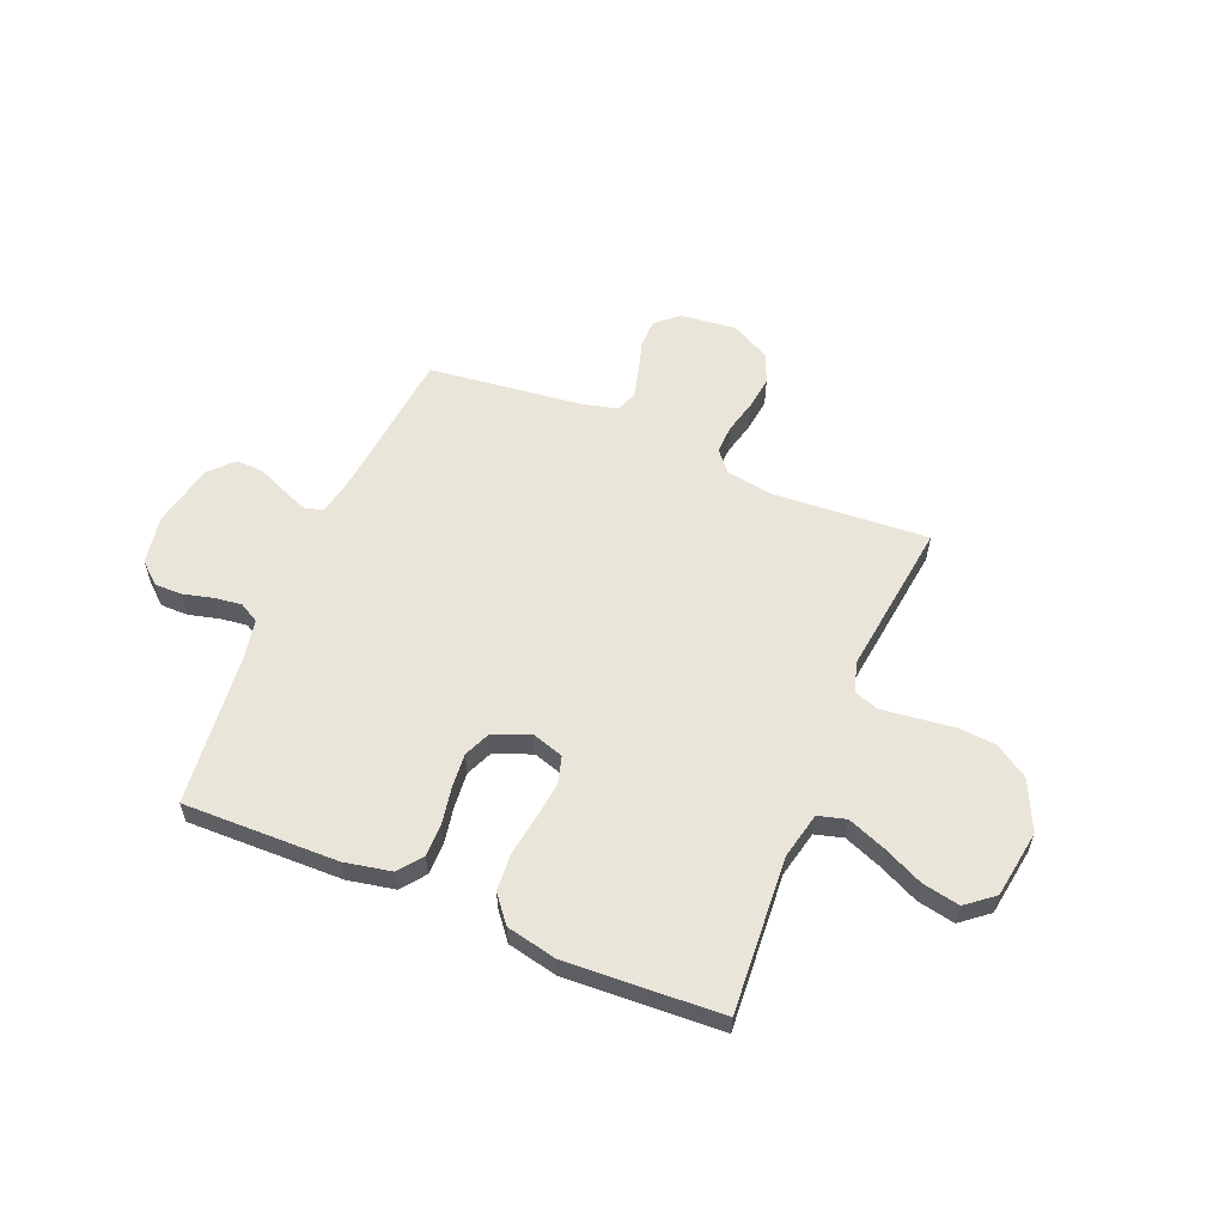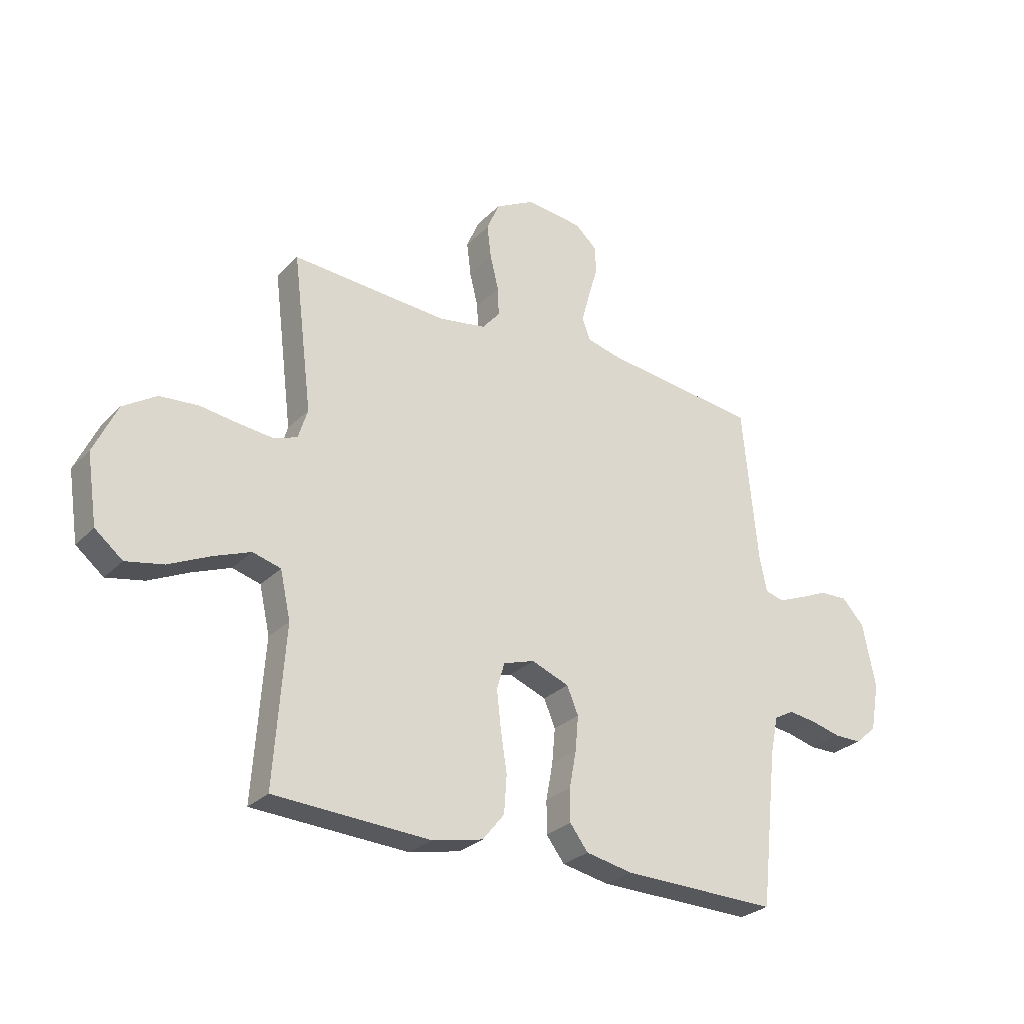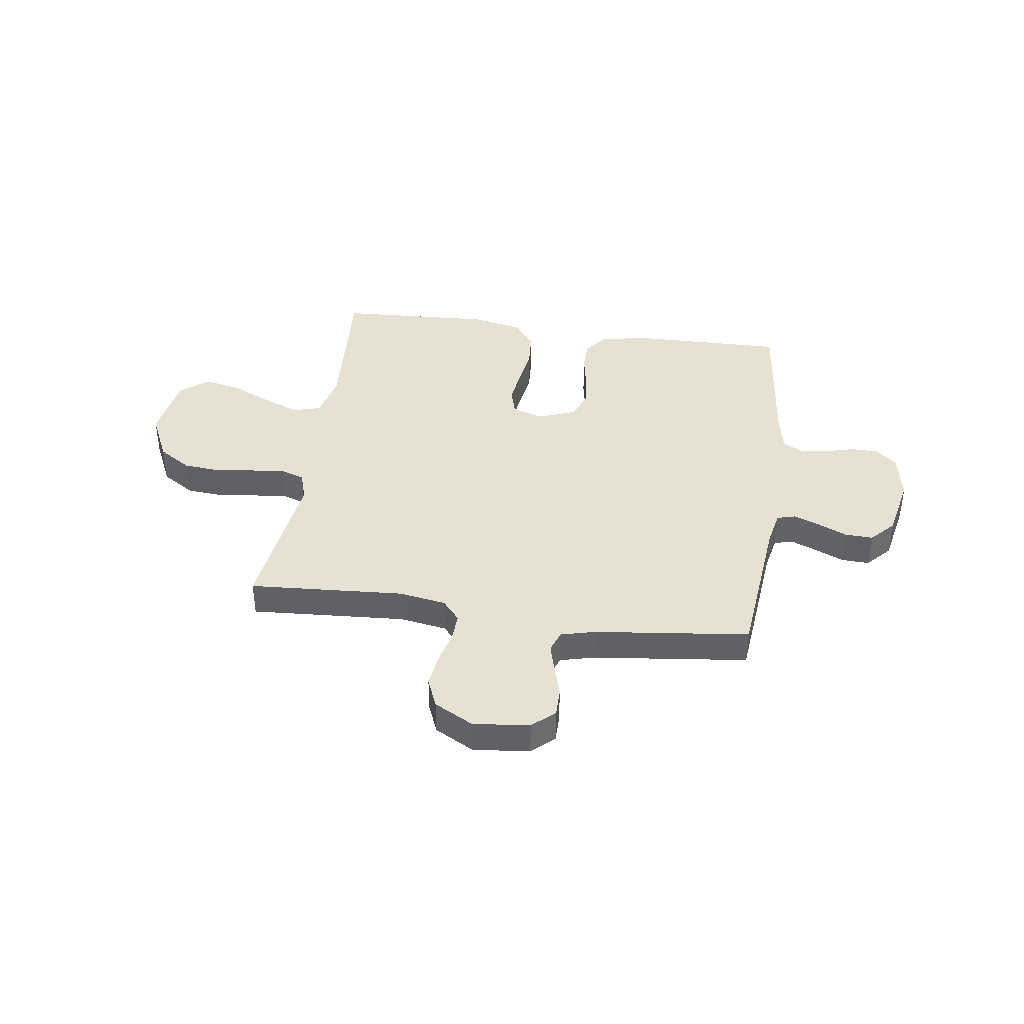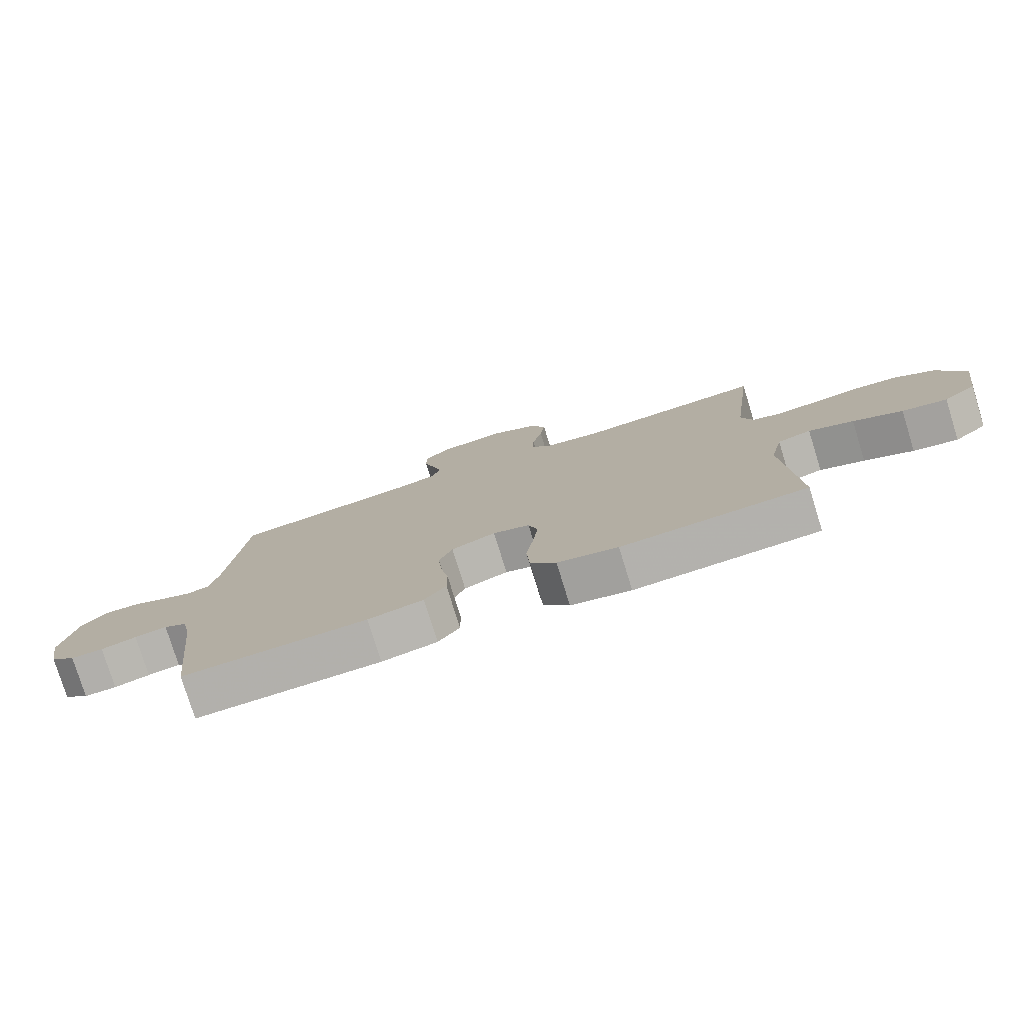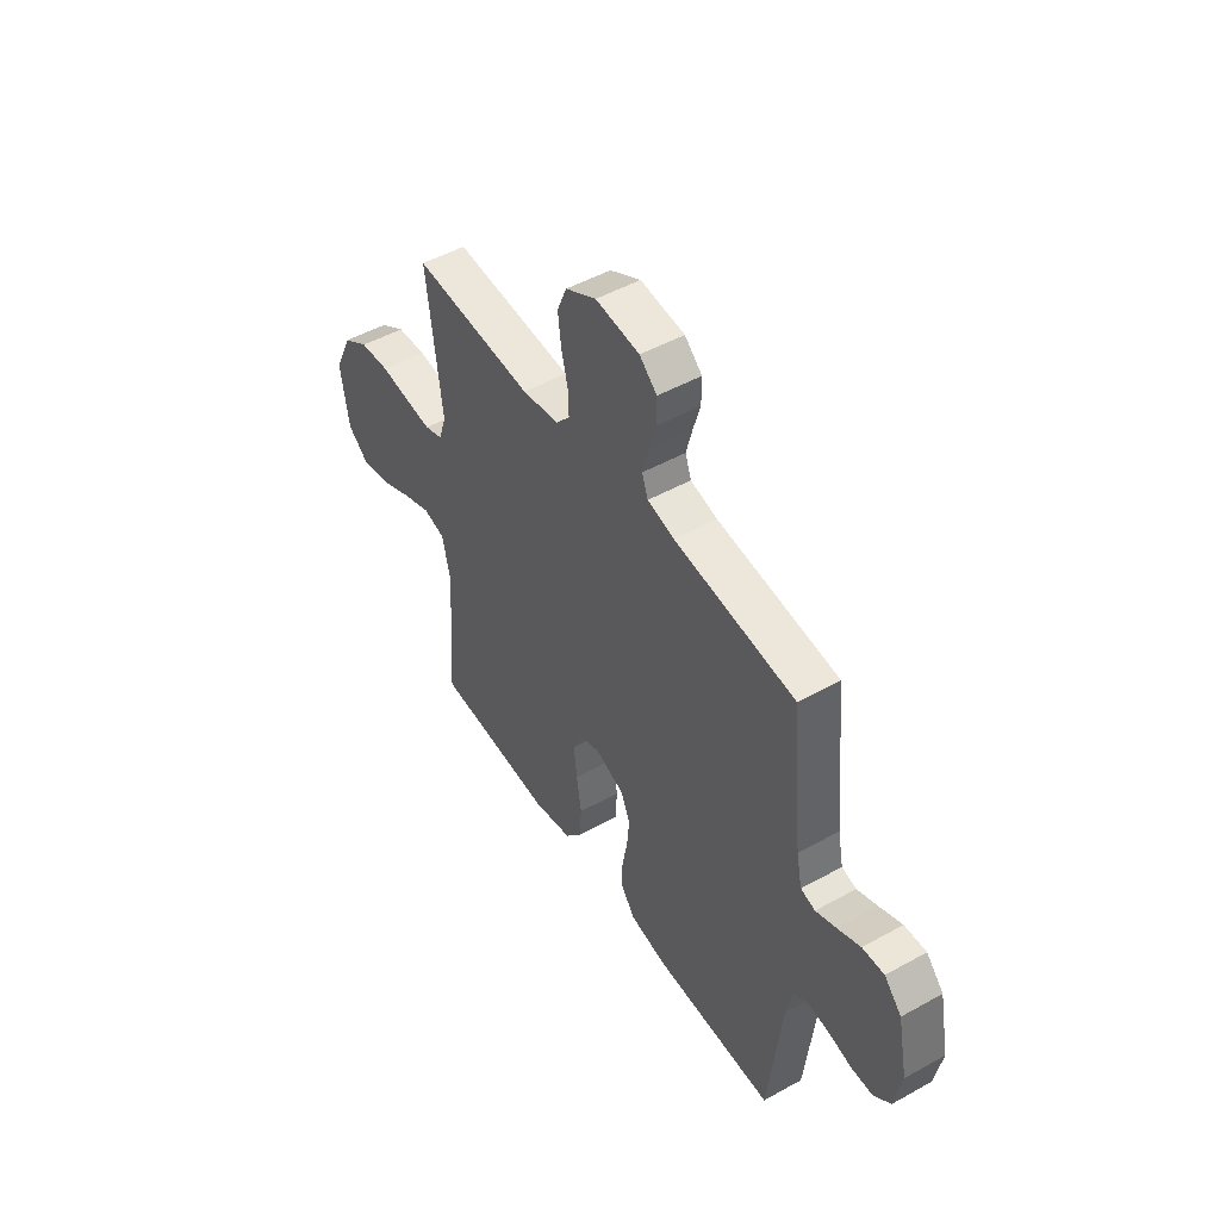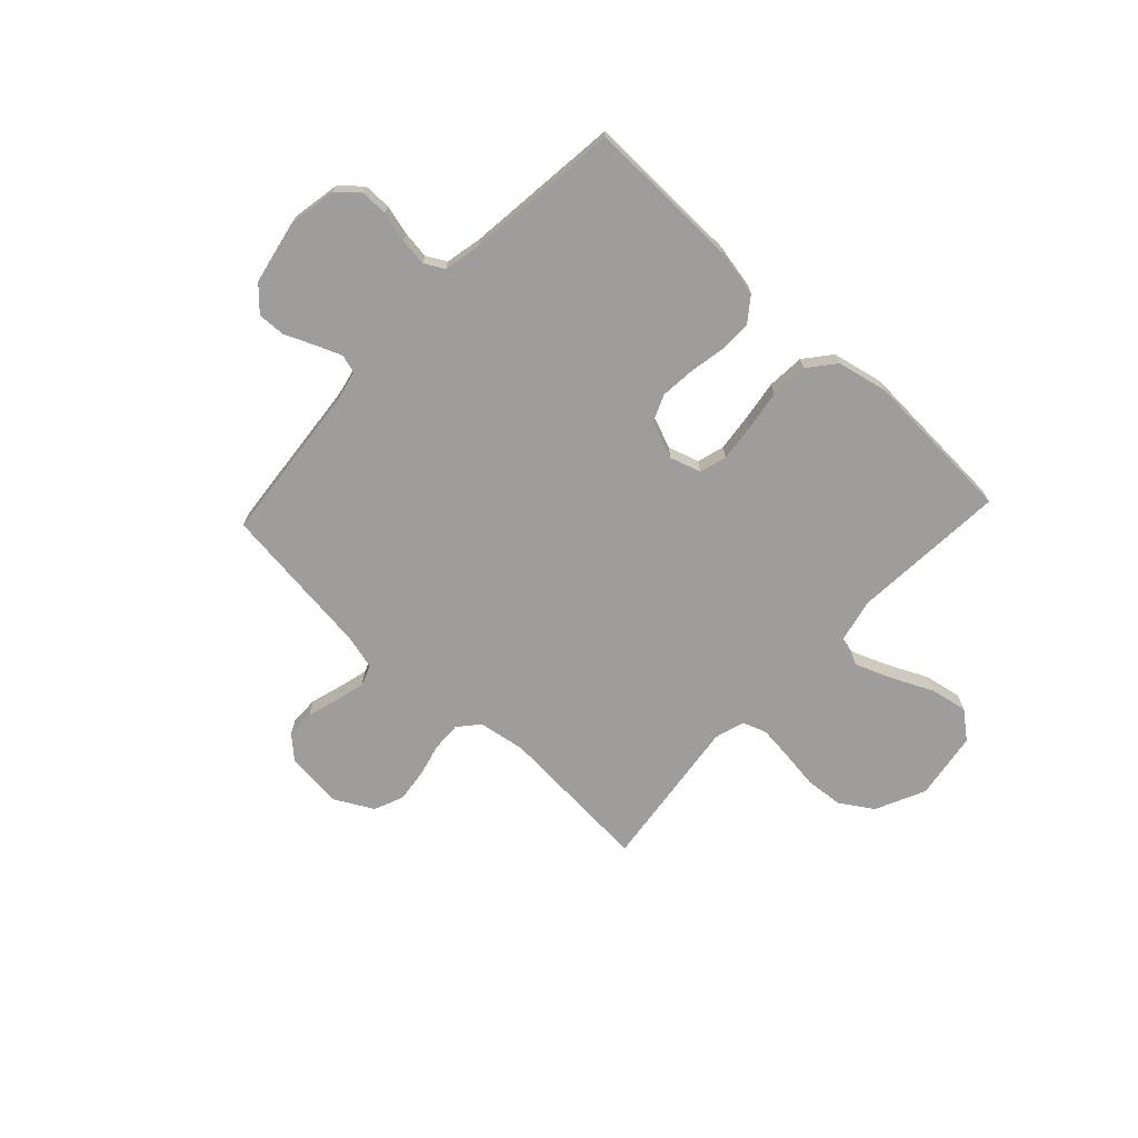
<metadata>
{"format":"obj","ext":"obj","renderer":"f3d","projection":"perspective","resolution":1024,"background":"white","views":[{"elev":58.0,"azim":-157.4,"up":"+Y"},{"elev":-27.8,"azim":-34.1,"up":"+Z"},{"elev":39.6,"azim":8.2,"up":"+Y"},{"elev":-78.1,"azim":-162.8,"up":"+Z"},{"elev":49.1,"azim":58.3,"up":"+Z"},{"elev":-70.5,"azim":136.9,"up":"+Y"}]}
</metadata>
<code>
v 0.5 0.07 -0.5
v 0.2 0.07 -0.494
v 0.11 0.07 -0.476
v 0.075 0.07 -0.43
v 0.075 0.07 -0.367
v 0.088 0.07 -0.297
v 0.094 0.07 -0.23
v 0.072 0.07 -0.178
v 0 0.07 -0.15
v -0.06 0.07 -0.169
v -0.075 0.07 -0.221
v -0.067 0.07 -0.292
v -0.055 0.07 -0.371
v -0.06 0.07 -0.443
v -0.102 0.07 -0.495
v -0.2 0.07 -0.516
v -0.5 0.07 -0.5
v -0.479 0.07 -0.2
v -0.499 0.07 -0.11
v -0.553 0.07 -0.095
v -0.625 0.07 -0.123
v -0.704 0.07 -0.16
v -0.776 0.07 -0.174
v -0.829 0.07 -0.131
v -0.849 0.07 0
v -0.804 0.07 0.096
v -0.74 0.07 0.137
v -0.666 0.07 0.143
v -0.592 0.07 0.133
v -0.527 0.07 0.126
v -0.481 0.07 0.142
v -0.463 0.07 0.2
v -0.5 0.07 0.5
v -0.2 0.07 0.48
v -0.108 0.07 0.495
v -0.074 0.07 0.535
v -0.076 0.07 0.59
v -0.092 0.07 0.655
v -0.1 0.07 0.72
v -0.076 0.07 0.777
v 0 0.07 0.818
v 0.109 0.07 0.806
v 0.152 0.07 0.767
v 0.152 0.07 0.712
v 0.134 0.07 0.651
v 0.119 0.07 0.594
v 0.134 0.07 0.553
v 0.2 0.07 0.536
v 0.5 0.07 0.5
v 0.529 0.07 0.2
v 0.543 0.07 0.132
v 0.579 0.07 0.122
v 0.629 0.07 0.142
v 0.686 0.07 0.167
v 0.74 0.07 0.169
v 0.783 0.07 0.123
v 0.808 0.07 0
v 0.791 0.07 -0.093
v 0.75 0.07 -0.129
v 0.697 0.07 -0.129
v 0.639 0.07 -0.114
v 0.586 0.07 -0.107
v 0.548 0.07 -0.128
v 0.533 0.07 -0.2
v 0.5 0 -0.5
v 0.2 0 -0.494
v 0.11 0 -0.476
v 0.075 0 -0.43
v 0.075 0 -0.367
v 0.088 0 -0.297
v 0.094 0 -0.23
v 0.072 0 -0.178
v 0 0 -0.15
v -0.06 0 -0.169
v -0.075 0 -0.221
v -0.067 0 -0.292
v -0.055 0 -0.371
v -0.06 0 -0.443
v -0.102 0 -0.495
v -0.2 0 -0.516
v -0.5 0 -0.5
v -0.479 0 -0.2
v -0.499 0 -0.11
v -0.553 0 -0.095
v -0.625 0 -0.123
v -0.704 0 -0.16
v -0.776 0 -0.174
v -0.829 0 -0.131
v -0.849 0 0
v -0.804 0 0.096
v -0.74 0 0.137
v -0.666 0 0.143
v -0.592 0 0.133
v -0.527 0 0.126
v -0.481 0 0.142
v -0.463 0 0.2
v -0.5 0 0.5
v -0.2 0 0.48
v -0.108 0 0.495
v -0.074 0 0.535
v -0.076 0 0.59
v -0.092 0 0.655
v -0.1 0 0.72
v -0.076 0 0.777
v 0 0 0.818
v 0.109 0 0.806
v 0.152 0 0.767
v 0.152 0 0.712
v 0.134 0 0.651
v 0.119 0 0.594
v 0.134 0 0.553
v 0.2 0 0.536
v 0.5 0 0.5
v 0.529 0 0.2
v 0.543 0 0.132
v 0.579 0 0.122
v 0.629 0 0.142
v 0.686 0 0.167
v 0.74 0 0.169
v 0.783 0 0.123
v 0.808 0 0
v 0.791 0 -0.093
v 0.75 0 -0.129
v 0.697 0 -0.129
v 0.639 0 -0.114
v 0.586 0 -0.107
v 0.548 0 -0.128
v 0.533 0 -0.2
f 59 60 61
f 58 59 61
f 57 58 61
f 56 57 61
f 55 56 61
f 54 55 61
f 53 54 61
f 52 53 61 62
f 51 52 62 63
f 48 49 50
f 51 63 64
f 50 51 64
f 48 50 64
f 47 48 64
f 43 44 45
f 42 43 45
f 41 42 45
f 40 41 45
f 39 40 45
f 38 39 45
f 37 38 45
f 36 37 45 46
f 35 36 46 47
f 32 33 34
f 31 32 34 35
f 27 28 29
f 26 27 29
f 25 26 29
f 24 25 29
f 23 24 29
f 22 23 29
f 21 22 29
f 20 21 29 30
f 19 20 30 31
f 16 17 18
f 15 16 18
f 14 15 18
f 13 14 18
f 12 13 18
f 18 19 31
f 12 18 31
f 11 12 31
f 4 5 6
f 3 4 6
f 2 3 6
f 1 2 6
f 64 1 6
f 64 6 7
f 47 64 7 8
f 31 35 47
f 11 31 47
f 10 11 47
f 9 10 47
f 8 9 47
f 125 124 123
f 125 123 122
f 125 122 121
f 125 121 120
f 125 120 119
f 125 119 118
f 125 118 117
f 126 125 117 116
f 127 126 116 115
f 114 113 112
f 128 127 115
f 128 115 114
f 128 114 112
f 128 112 111
f 109 108 107
f 109 107 106
f 109 106 105
f 109 105 104
f 109 104 103
f 109 103 102
f 109 102 101
f 110 109 101 100
f 111 110 100 99
f 98 97 96
f 99 98 96 95
f 93 92 91
f 93 91 90
f 93 90 89
f 93 89 88
f 93 88 87
f 93 87 86
f 93 86 85
f 94 93 85 84
f 95 94 84 83
f 82 81 80
f 82 80 79
f 82 79 78
f 82 78 77
f 82 77 76
f 95 83 82
f 95 82 76
f 95 76 75
f 70 69 68
f 70 68 67
f 70 67 66
f 70 66 65
f 70 65 128
f 71 70 128
f 72 71 128 111
f 111 99 95
f 111 95 75
f 111 75 74
f 111 74 73
f 111 73 72
f 1 65 66 2
f 2 66 67 3
f 3 67 68 4
f 4 68 69 5
f 5 69 70 6
f 6 70 71 7
f 7 71 72 8
f 8 72 73 9
f 9 73 74 10
f 10 74 75 11
f 11 75 76 12
f 12 76 77 13
f 13 77 78 14
f 14 78 79 15
f 15 79 80 16
f 16 80 81 17
f 17 81 82 18
f 18 82 83 19
f 19 83 84 20
f 20 84 85 21
f 21 85 86 22
f 22 86 87 23
f 23 87 88 24
f 24 88 89 25
f 25 89 90 26
f 26 90 91 27
f 27 91 92 28
f 28 92 93 29
f 29 93 94 30
f 30 94 95 31
f 31 95 96 32
f 32 96 97 33
f 33 97 98 34
f 34 98 99 35
f 35 99 100 36
f 36 100 101 37
f 37 101 102 38
f 38 102 103 39
f 39 103 104 40
f 40 104 105 41
f 41 105 106 42
f 42 106 107 43
f 43 107 108 44
f 44 108 109 45
f 45 109 110 46
f 46 110 111 47
f 47 111 112 48
f 48 112 113 49
f 49 113 114 50
f 50 114 115 51
f 51 115 116 52
f 52 116 117 53
f 53 117 118 54
f 54 118 119 55
f 55 119 120 56
f 56 120 121 57
f 57 121 122 58
f 58 122 123 59
f 59 123 124 60
f 60 124 125 61
f 61 125 126 62
f 62 126 127 63
f 63 127 128 64
f 64 128 65 1

</code>
